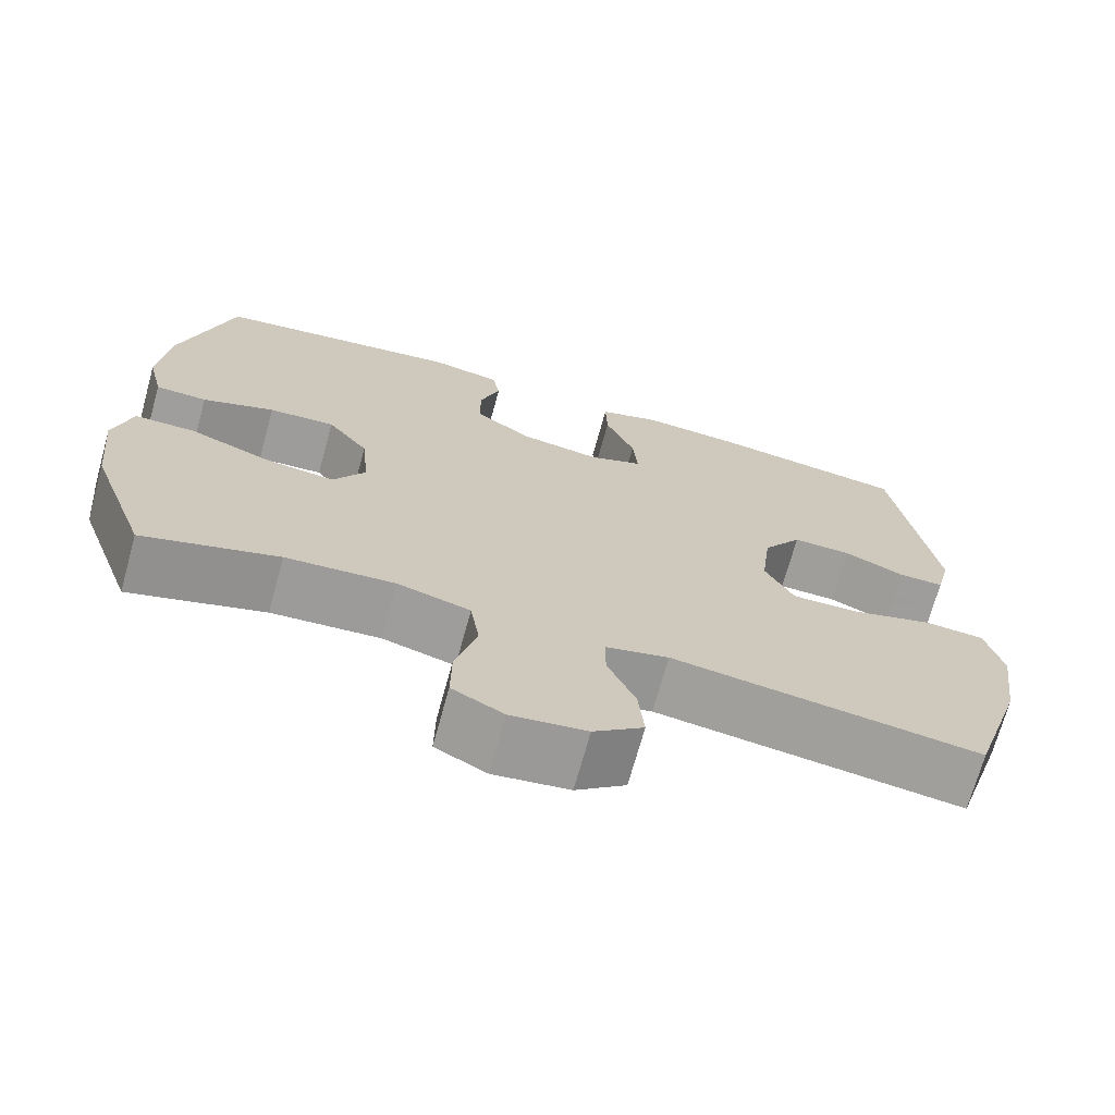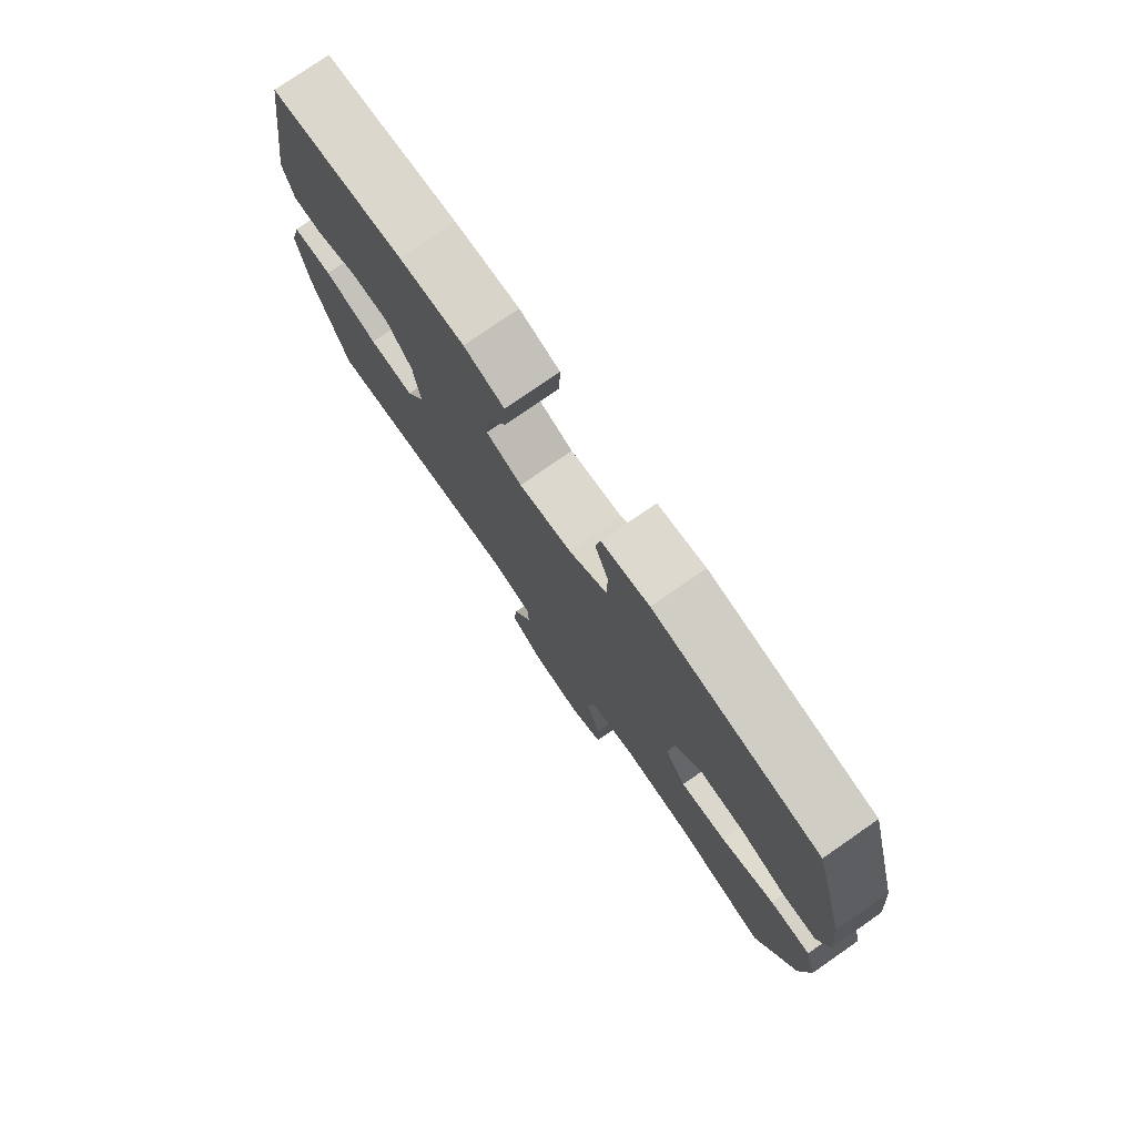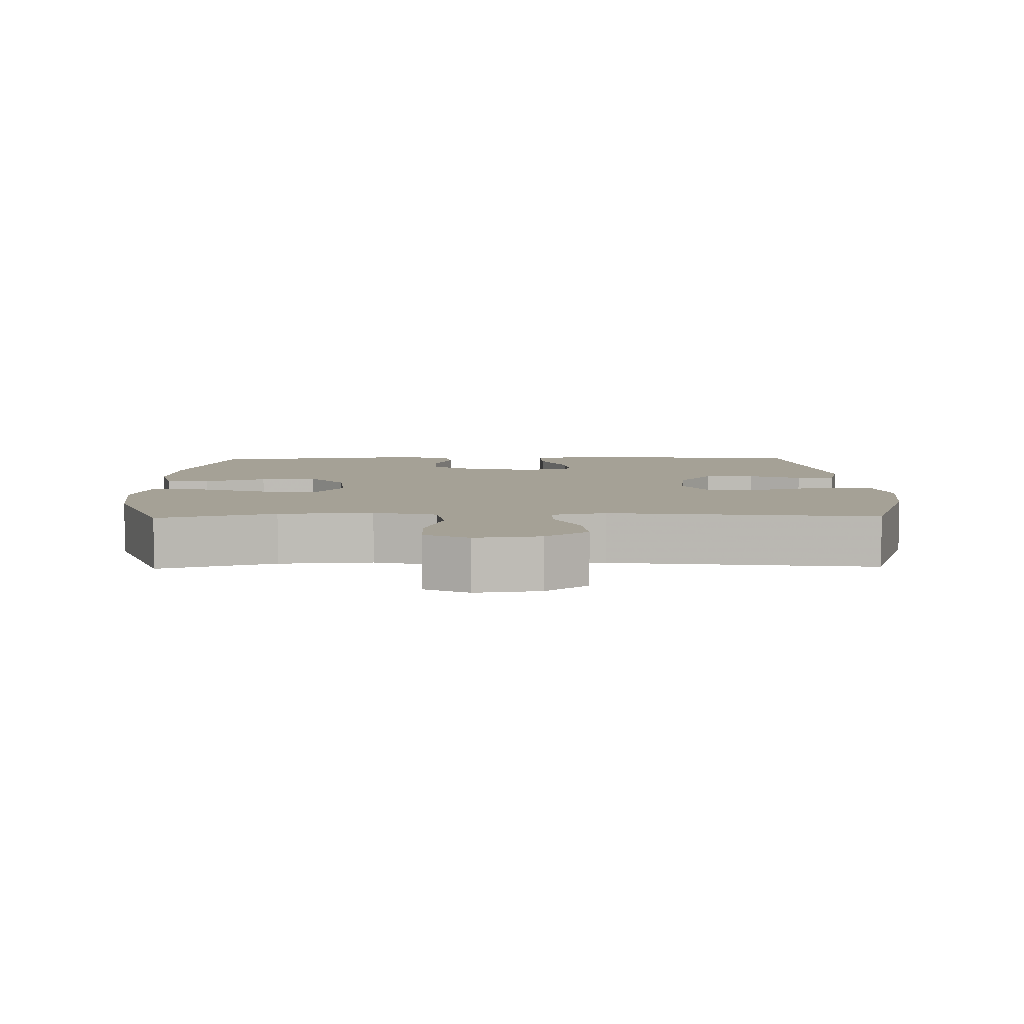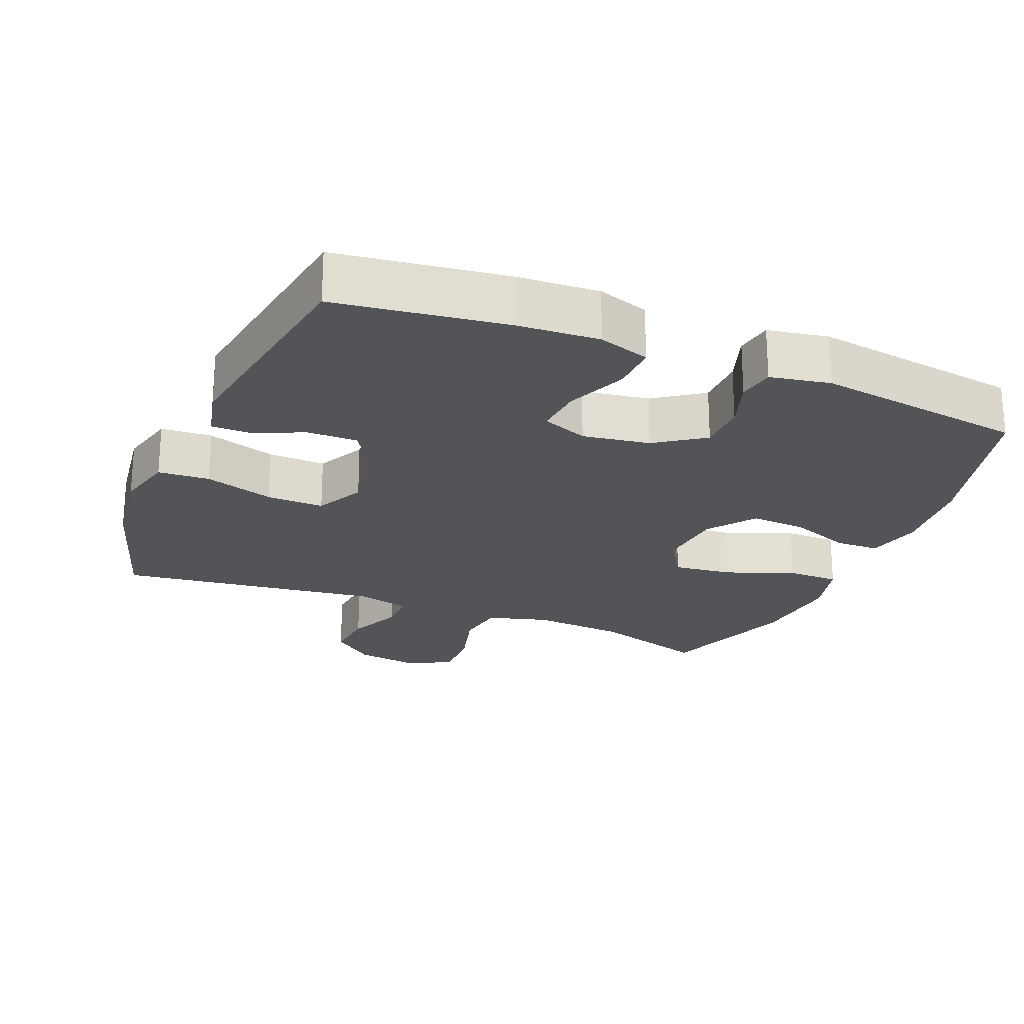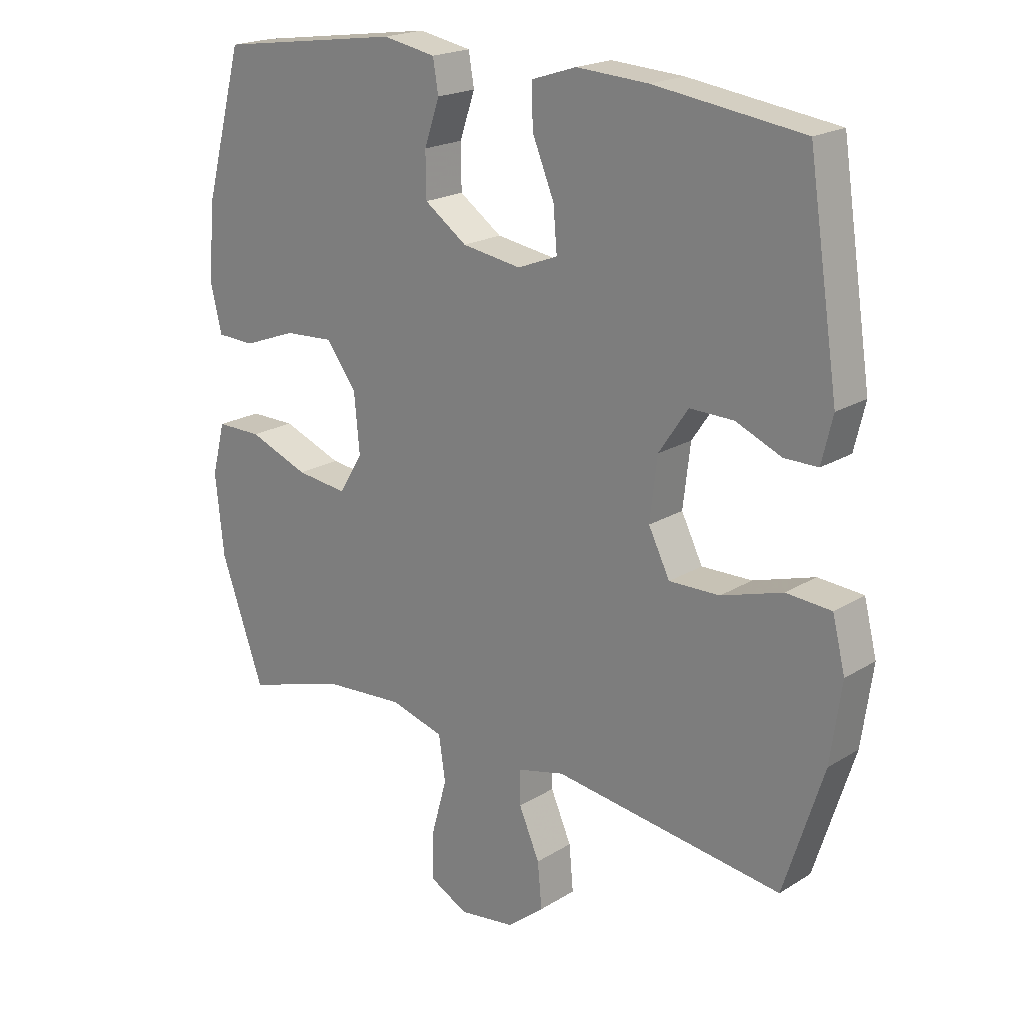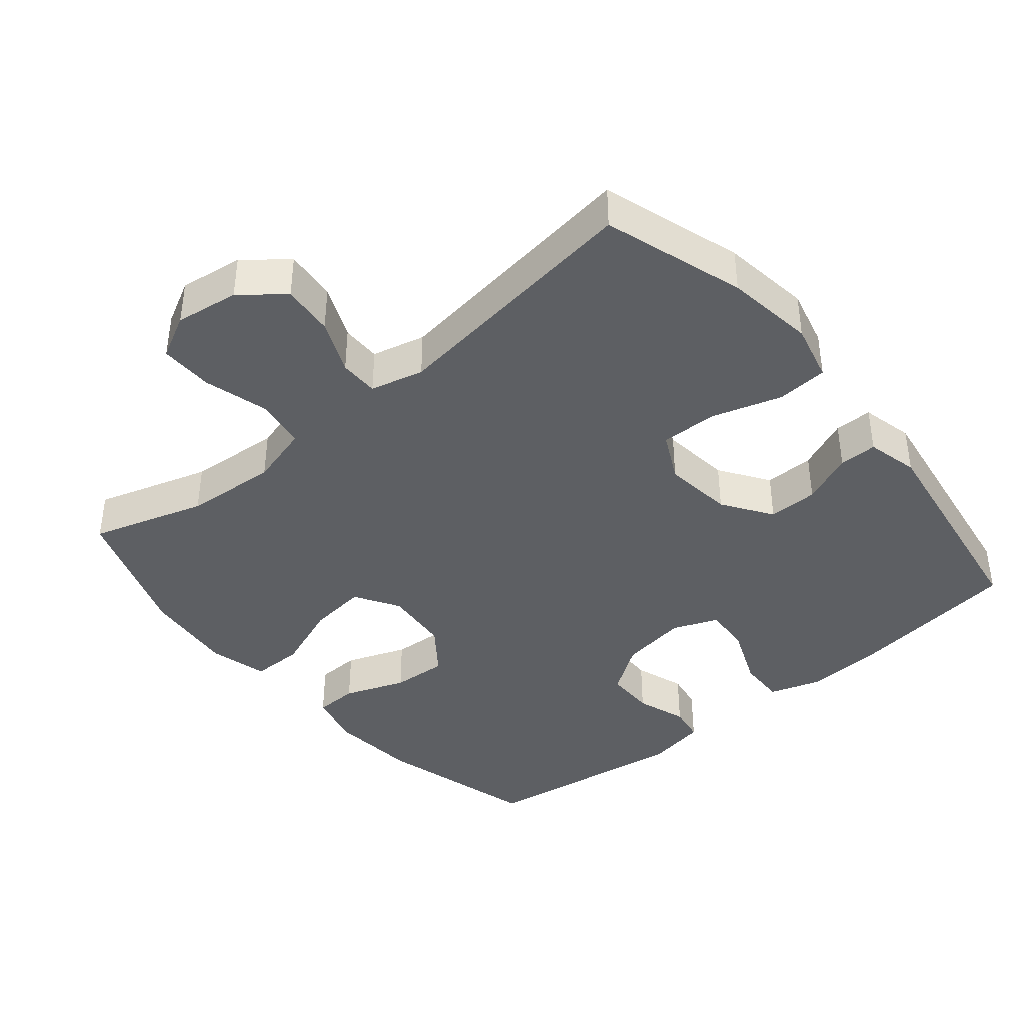
<metadata>
{"format":"obj","ext":"obj","renderer":"f3d","projection":"perspective","resolution":1024,"background":"white","views":[{"elev":-70.7,"azim":164.5,"up":"+Z"},{"elev":77.6,"azim":55.3,"up":"+Z"},{"elev":6.0,"azim":178.8,"up":"+Y"},{"elev":-23.1,"azim":-22.4,"up":"+Y"},{"elev":20.1,"azim":-138.3,"up":"+Z"},{"elev":-40.4,"azim":-140.2,"up":"+Y"}]}
</metadata>
<code>
v 0.5 0.07 -0.5
v 0.335 0.07 -0.449
v 0.202 0.07 -0.439
v 0.113 0.07 -0.464
v 0.102 0.07 -0.537
v 0.128 0.07 -0.631
v 0.129 0.07 -0.708
v 0.066 0.07 -0.741
v -0.026 0.07 -0.728
v -0.087 0.07 -0.679
v -0.08 0.07 -0.604
v -0.046 0.07 -0.526
v -0.046 0.07 -0.469
v -0.123 0.07 -0.45
v -0.5 0.07 -0.5
v -0.565 0.07 -0.296
v -0.583 0.07 -0.167
v -0.562 0.07 -0.083
v -0.488 0.07 -0.078
v -0.388 0.07 -0.109
v -0.305 0.07 -0.111
v -0.27 0.07 -0.041
v -0.282 0.07 0.06
v -0.33 0.07 0.131
v -0.402 0.07 0.13
v -0.477 0.07 0.098
v -0.532 0.07 0.098
v -0.55 0.07 0.173
v -0.5 0.07 0.5
v -0.256 0.07 0.533
v -0.138 0.07 0.54
v -0.064 0.07 0.516
v -0.066 0.07 0.448
v -0.102 0.07 0.361
v -0.108 0.07 0.291
v -0.042 0.07 0.265
v 0.055 0.07 0.28
v 0.125 0.07 0.329
v 0.126 0.07 0.401
v 0.101 0.07 0.474
v 0.11 0.07 0.527
v 0.197 0.07 0.543
v 0.5 0.07 0.5
v 0.563 0.07 0.266
v 0.575 0.07 0.14
v 0.556 0.07 0.06
v 0.493 0.07 0.058
v 0.405 0.07 0.091
v 0.324 0.07 0.096
v 0.274 0.07 0.029
v 0.265 0.07 -0.067
v 0.304 0.07 -0.131
v 0.389 0.07 -0.121
v 0.488 0.07 -0.083
v 0.563 0.07 -0.083
v 0.585 0.07 -0.168
v 0.571 0.07 -0.301
v 0.5 0 -0.5
v 0.335 0 -0.449
v 0.202 0 -0.439
v 0.113 0 -0.464
v 0.102 0 -0.537
v 0.128 0 -0.631
v 0.129 0 -0.708
v 0.066 0 -0.741
v -0.026 0 -0.728
v -0.087 0 -0.679
v -0.08 0 -0.604
v -0.046 0 -0.526
v -0.046 0 -0.469
v -0.123 0 -0.45
v -0.5 0 -0.5
v -0.565 0 -0.296
v -0.583 0 -0.167
v -0.562 0 -0.083
v -0.488 0 -0.078
v -0.388 0 -0.109
v -0.305 0 -0.111
v -0.27 0 -0.041
v -0.282 0 0.06
v -0.33 0 0.131
v -0.402 0 0.13
v -0.477 0 0.098
v -0.532 0 0.098
v -0.55 0 0.173
v -0.5 0 0.5
v -0.256 0 0.533
v -0.138 0 0.54
v -0.064 0 0.516
v -0.066 0 0.448
v -0.102 0 0.361
v -0.108 0 0.291
v -0.042 0 0.265
v 0.055 0 0.28
v 0.125 0 0.329
v 0.126 0 0.401
v 0.101 0 0.474
v 0.11 0 0.527
v 0.197 0 0.543
v 0.5 0 0.5
v 0.563 0 0.266
v 0.575 0 0.14
v 0.556 0 0.06
v 0.493 0 0.058
v 0.405 0 0.091
v 0.324 0 0.096
v 0.274 0 0.029
v 0.265 0 -0.067
v 0.304 0 -0.131
v 0.389 0 -0.121
v 0.488 0 -0.083
v 0.563 0 -0.083
v 0.585 0 -0.168
v 0.571 0 -0.301
f 57 1 2
f 56 57 2
f 55 56 2
f 54 55 2
f 53 54 2
f 52 53 2 3
f 51 52 3 4
f 50 51 4
f 46 47 48
f 45 46 48
f 44 45 48
f 43 44 48
f 42 43 48
f 41 42 48
f 40 41 48
f 39 40 48
f 38 39 48 49
f 37 38 49 50
f 32 33 34
f 31 32 34
f 30 31 34
f 29 30 34
f 28 29 34
f 27 28 34
f 26 27 34
f 25 26 34
f 24 25 34 35
f 23 24 35 36
f 18 19 20
f 17 18 20
f 16 17 20
f 15 16 20
f 14 15 20
f 13 14 20 21
f 10 11 12
f 9 10 12
f 8 9 12
f 7 8 12
f 6 7 12
f 5 6 12
f 4 5 12 13
f 50 4 13
f 37 50 13
f 36 37 13
f 23 36 13
f 22 23 13
f 13 21 22
f 59 58 114
f 59 114 113
f 59 113 112
f 59 112 111
f 59 111 110
f 60 59 110 109
f 61 60 109 108
f 61 108 107
f 105 104 103
f 105 103 102
f 105 102 101
f 105 101 100
f 105 100 99
f 105 99 98
f 105 98 97
f 105 97 96
f 106 105 96 95
f 107 106 95 94
f 91 90 89
f 91 89 88
f 91 88 87
f 91 87 86
f 91 86 85
f 91 85 84
f 91 84 83
f 91 83 82
f 92 91 82 81
f 93 92 81 80
f 77 76 75
f 77 75 74
f 77 74 73
f 77 73 72
f 77 72 71
f 78 77 71 70
f 69 68 67
f 69 67 66
f 69 66 65
f 69 65 64
f 69 64 63
f 69 63 62
f 70 69 62 61
f 70 61 107
f 70 107 94
f 70 94 93
f 70 93 80
f 70 80 79
f 79 78 70
f 1 58 59 2
f 2 59 60 3
f 3 60 61 4
f 4 61 62 5
f 5 62 63 6
f 6 63 64 7
f 7 64 65 8
f 8 65 66 9
f 9 66 67 10
f 10 67 68 11
f 11 68 69 12
f 12 69 70 13
f 13 70 71 14
f 14 71 72 15
f 15 72 73 16
f 16 73 74 17
f 17 74 75 18
f 18 75 76 19
f 19 76 77 20
f 20 77 78 21
f 21 78 79 22
f 22 79 80 23
f 23 80 81 24
f 24 81 82 25
f 25 82 83 26
f 26 83 84 27
f 27 84 85 28
f 28 85 86 29
f 29 86 87 30
f 30 87 88 31
f 31 88 89 32
f 32 89 90 33
f 33 90 91 34
f 34 91 92 35
f 35 92 93 36
f 36 93 94 37
f 37 94 95 38
f 38 95 96 39
f 39 96 97 40
f 40 97 98 41
f 41 98 99 42
f 42 99 100 43
f 43 100 101 44
f 44 101 102 45
f 45 102 103 46
f 46 103 104 47
f 47 104 105 48
f 48 105 106 49
f 49 106 107 50
f 50 107 108 51
f 51 108 109 52
f 52 109 110 53
f 53 110 111 54
f 54 111 112 55
f 55 112 113 56
f 56 113 114 57
f 57 114 58 1

</code>
